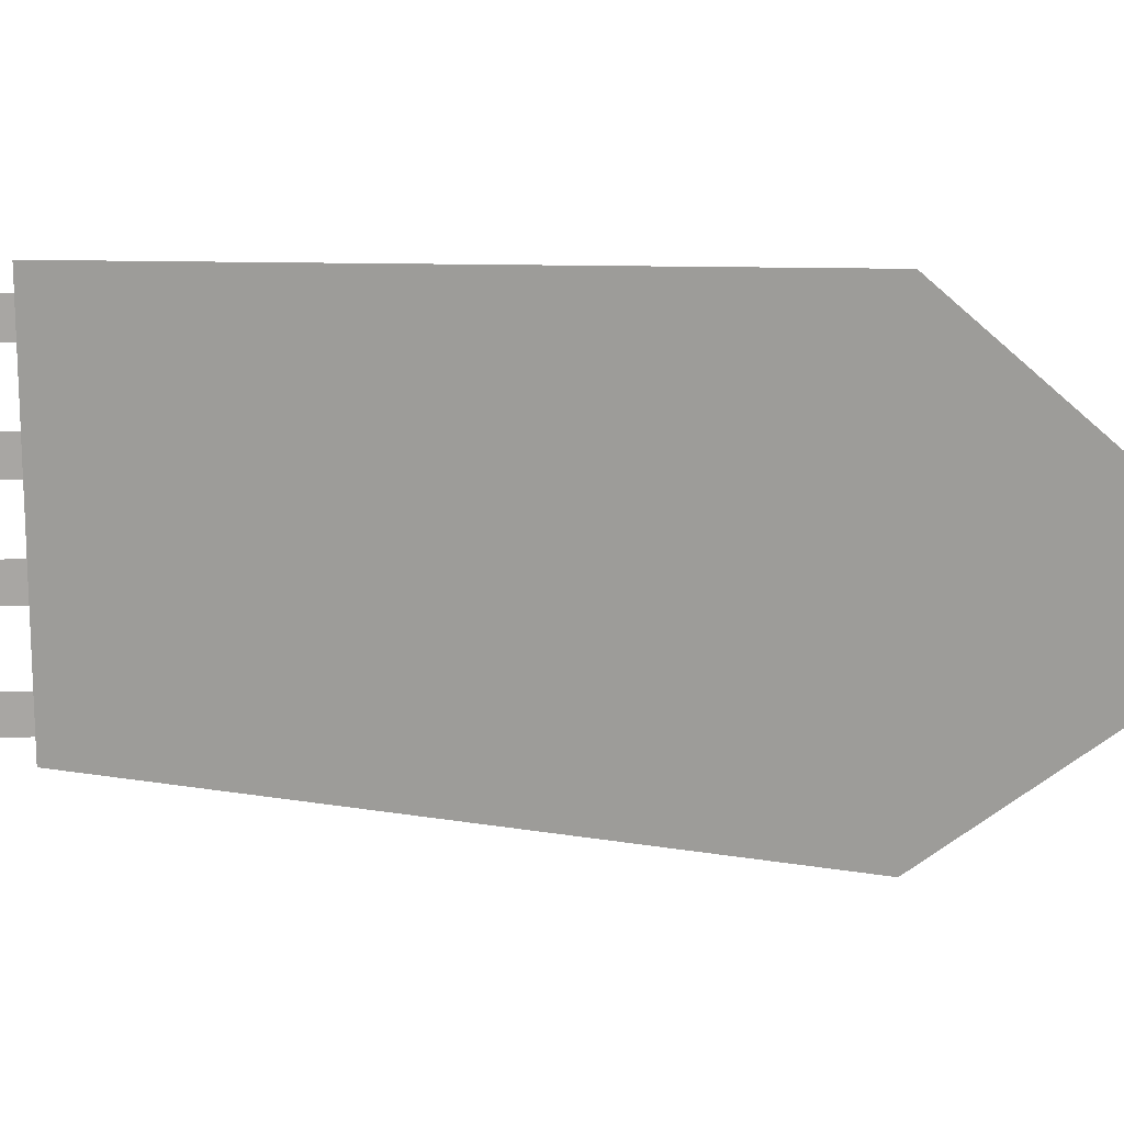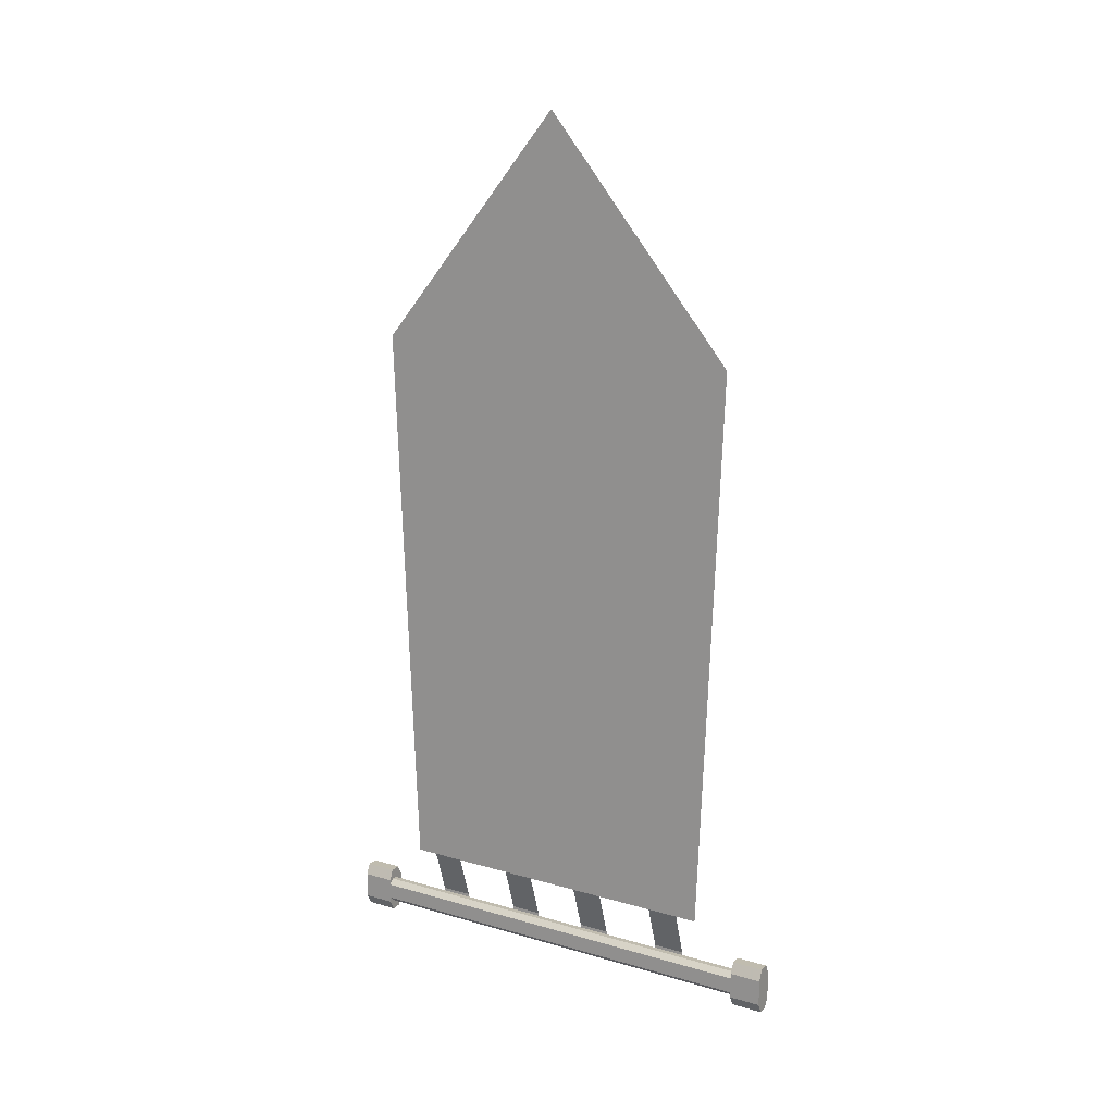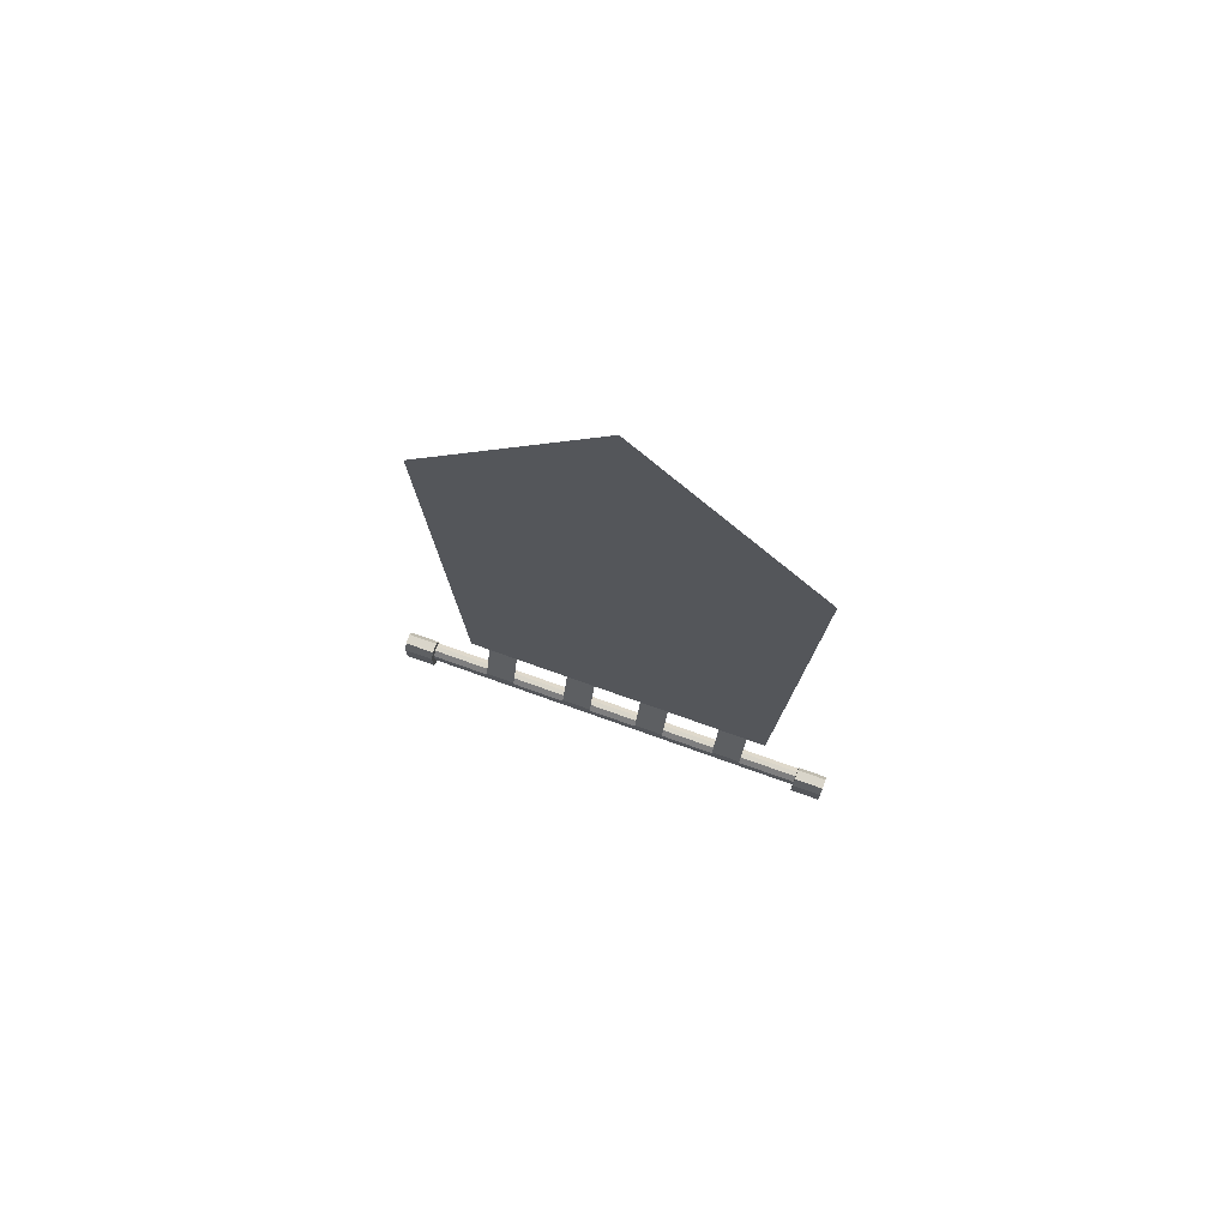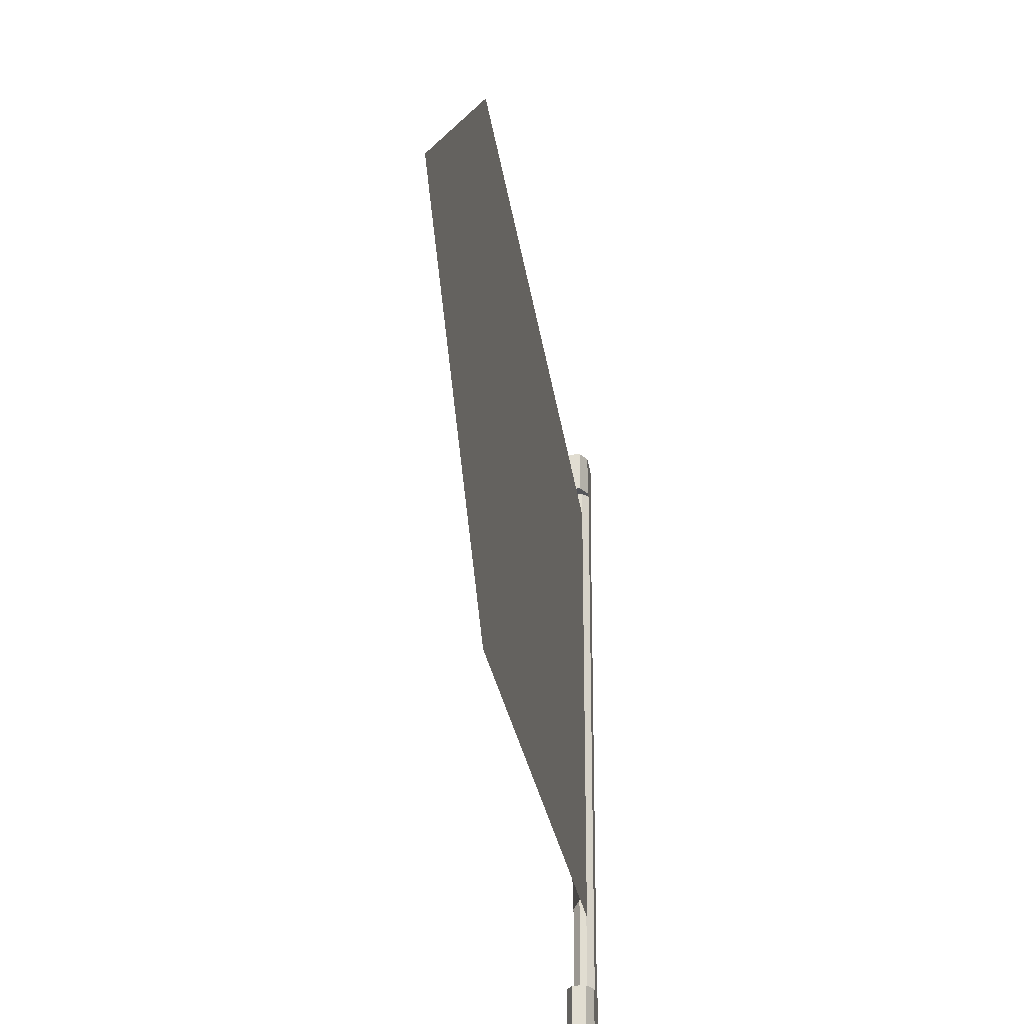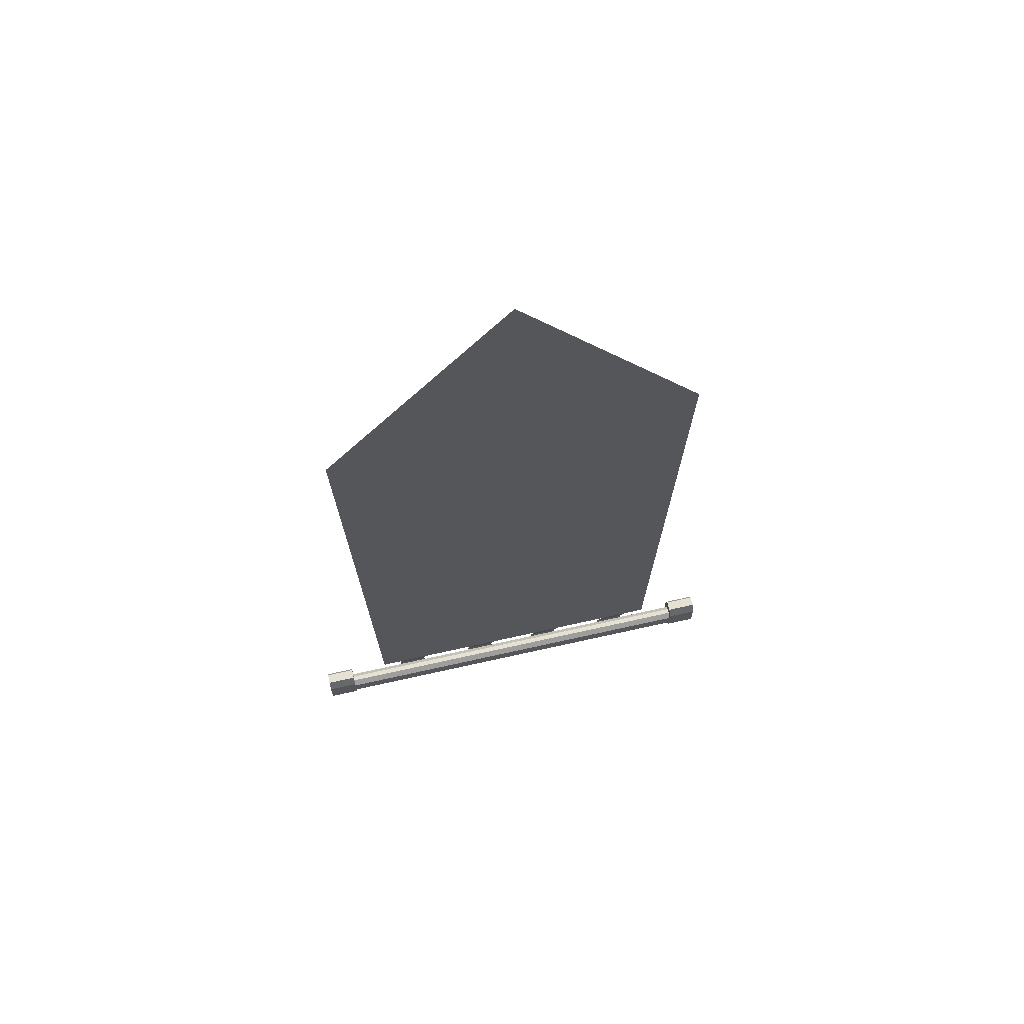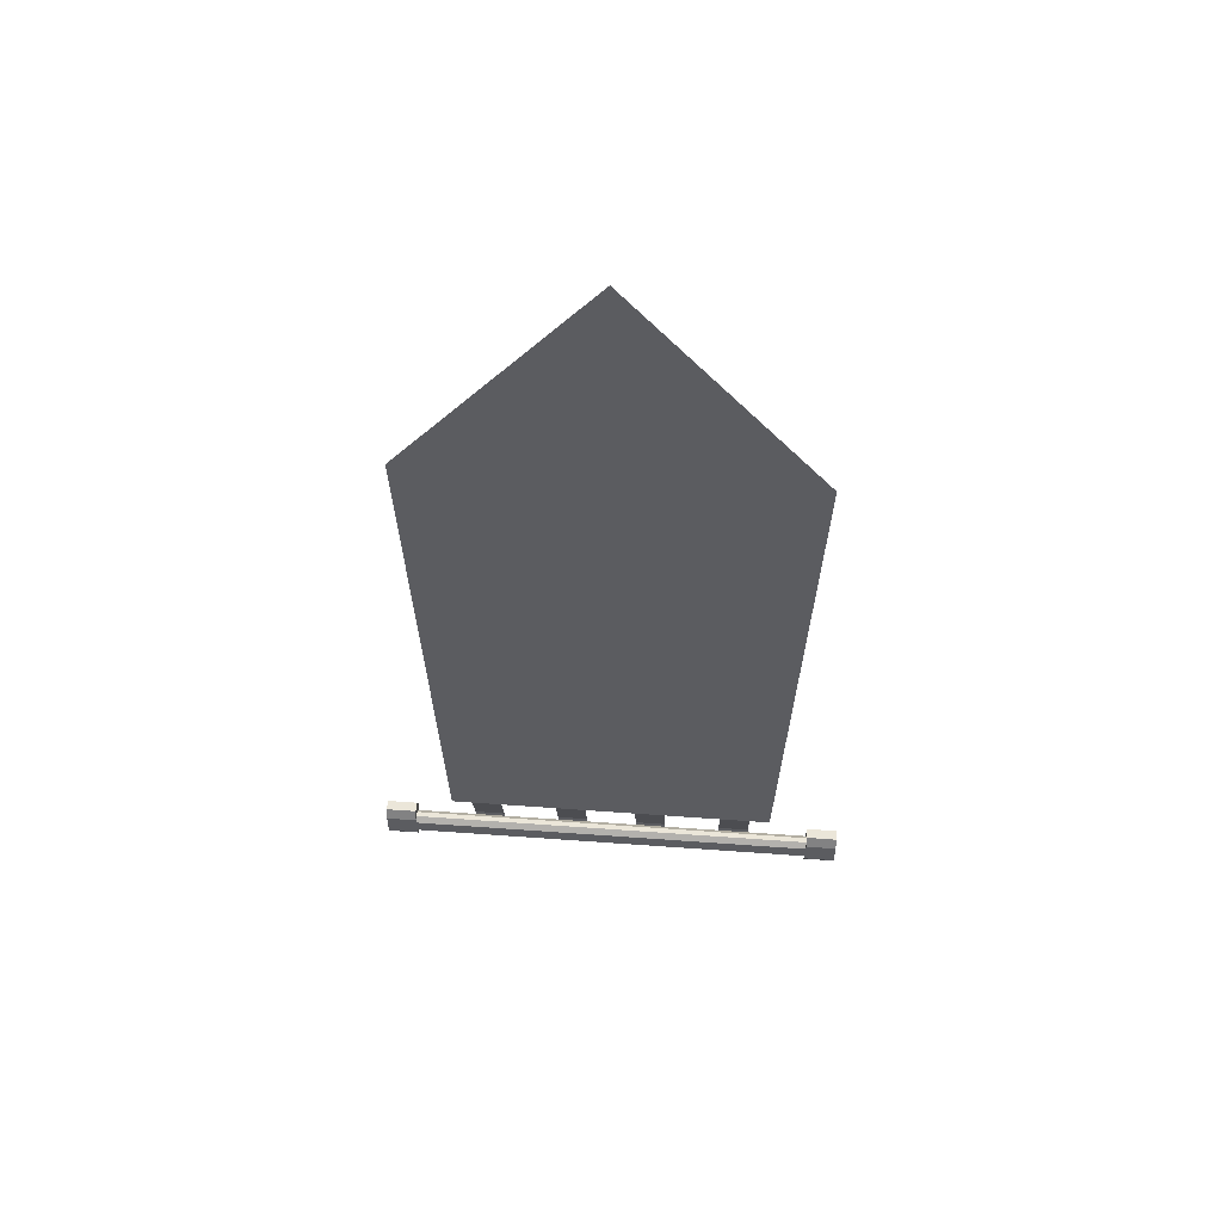
<metadata>
{"format":"obj","ext":"obj","renderer":"f3d","projection":"perspective","resolution":1024,"background":"white","views":[{"elev":16.0,"azim":104.4,"up":"+Z"},{"elev":16.3,"azim":-59.4,"up":"+Y"},{"elev":74.4,"azim":109.7,"up":"+Y"},{"elev":-25.8,"azim":-172.6,"up":"+Z"},{"elev":65.1,"azim":-102.9,"up":"+Y"},{"elev":55.3,"azim":-85.6,"up":"+Y"}]}
</metadata>
<code>
o walldecor/hanging_tapestry_1/straight
v -64 -193 40
v -64 -190 40
v -64 -190 -40
v -64 -193 -40
v -63 -194 40
v -63 -189 40
v -63 -189 -40
v -62 -189 -40
v -61 -190 -40
v -61 -193 -40
v -62 -194 -40
v -63 -194 -40
v -62 -194 40
v -61 -193 40
v -61 -190 40
v -62 -189 40
v -64 -194 46
v -64 -189 46
v -64 -189 40
v -64 -194 40
v -63 -196 46
v -63 -187 46
v -63 -187 40
v -61 -187 40
v -60 -189 40
v -60 -194 40
v -61 -196 40
v -63 -196 40
v -61 -196 46
v -60 -194 46
v -60 -189 46
v -61 -187 46
v -64 -194 -40
v -64 -189 -40
v -64 -189 -46
v -64 -194 -46
v -63 -196 -40
v -63 -187 -40
v -63 -187 -46
v -61 -187 -46
v -60 -189 -46
v -60 -194 -46
v -61 -196 -46
v -63 -196 -46
v -61 -196 -40
v -60 -194 -40
v -60 -189 -40
v -61 -187 -40
v -64 -76 -28
v -64 -76 28
v -64 -172 28
v -64 -172 -28
v -64 -180 -32
v -64 -72 -36
v -64 -28 0
v -64 -39 0
v -64 -72 36
v -64 -180 32
v -64 -180 28
v -64 -180 22
v -64 -180 11
v -64 -180 5
v -64 -180 -5
v -64 -180 -11
v -64 -180 -22
v -64 -180 -28
v -63 -194 -28
v -63 -194 -22
v -64 -193 -22
v -64 -193 -28
v -63 -194 -11
v -63 -194 -5
v -64 -193 -5
v -64 -193 -11
v -63 -194 5
v -63 -194 11
v -64 -193 11
v -64 -193 5
v -62 -194 5
v -62 -194 11
v -61 -193 5
v -61 -193 11
v -61 -189 5
v -61 -189 11
v -62 -194 -11
v -62 -194 -5
v -61 -193 -11
v -61 -193 -5
v -61 -189 -11
v -61 -189 -5
v -62 -194 -28
v -62 -194 -22
v -61 -193 -28
v -61 -193 -22
v -61 -189 -28
v -61 -189 -22
v -63 -194 22
v -63 -194 28
v -64 -193 28
v -64 -193 22
v -62 -194 22
v -62 -194 28
v -61 -193 22
v -61 -193 28
v -61 -189 22
v -61 -189 28
f 1 2 3
f 1 3 4
f 1 4 5
f 1 5 2
f 2 5 6
f 2 6 7
f 2 7 3
f 3 7 4
f 4 7 8
f 4 8 9
f 4 9 10
f 4 10 11
f 4 11 12
f 4 12 5
f 5 12 13
f 5 13 14
f 5 14 15
f 5 15 16
f 5 16 6
f 6 16 8
f 6 8 7
f 16 15 9
f 16 9 8
f 15 14 10
f 15 10 9
f 14 13 11
f 14 11 10
f 13 12 11
f 17 18 19
f 17 19 20
f 17 20 21
f 17 21 18
f 18 21 22
f 18 22 23
f 18 23 19
f 19 23 20
f 20 23 24
f 20 24 25
f 20 25 26
f 20 26 27
f 20 27 28
f 20 28 21
f 21 28 29
f 21 29 30
f 21 30 31
f 21 31 32
f 21 32 22
f 22 32 24
f 22 24 23
f 32 31 25
f 32 25 24
f 31 30 26
f 31 26 25
f 30 29 27
f 30 27 26
f 29 28 27
f 33 34 35
f 33 35 36
f 33 36 37
f 33 37 34
f 34 37 38
f 34 38 39
f 34 39 35
f 35 39 36
f 36 39 40
f 36 40 41
f 36 41 42
f 36 42 43
f 36 43 44
f 36 44 37
f 37 44 45
f 37 45 46
f 37 46 47
f 37 47 48
f 37 48 38
f 38 48 40
f 38 40 39
f 48 47 41
f 48 41 40
f 47 46 42
f 47 42 41
f 46 45 43
f 46 43 42
f 45 44 43
f 49 50 51
f 49 51 52
f 49 52 53
f 49 53 54
f 49 54 55
f 49 55 56
f 49 56 50
f 50 56 55
f 50 55 57
f 50 57 58
f 50 58 51
f 51 58 59
f 51 59 60
f 51 60 61
f 51 61 62
f 51 62 63
f 51 63 52
f 52 63 64
f 52 64 65
f 52 65 66
f 52 66 53
f 67 68 69
f 67 69 70
f 71 72 73
f 71 73 74
f 75 76 77
f 75 77 78
f 79 80 76
f 79 76 75
f 81 82 80
f 81 80 79
f 81 83 84
f 81 84 82
f 83 62 61
f 83 61 84
f 85 86 72
f 85 72 71
f 87 88 86
f 87 86 85
f 87 89 90
f 87 90 88
f 89 64 63
f 89 63 90
f 91 92 68
f 91 68 67
f 93 94 92
f 93 92 91
f 93 95 96
f 93 96 94
f 95 66 65
f 95 65 96
f 97 98 99
f 97 99 100
f 101 102 98
f 101 98 97
f 103 104 102
f 103 102 101
f 103 105 106
f 103 106 104
f 105 60 59
f 105 59 106

</code>
